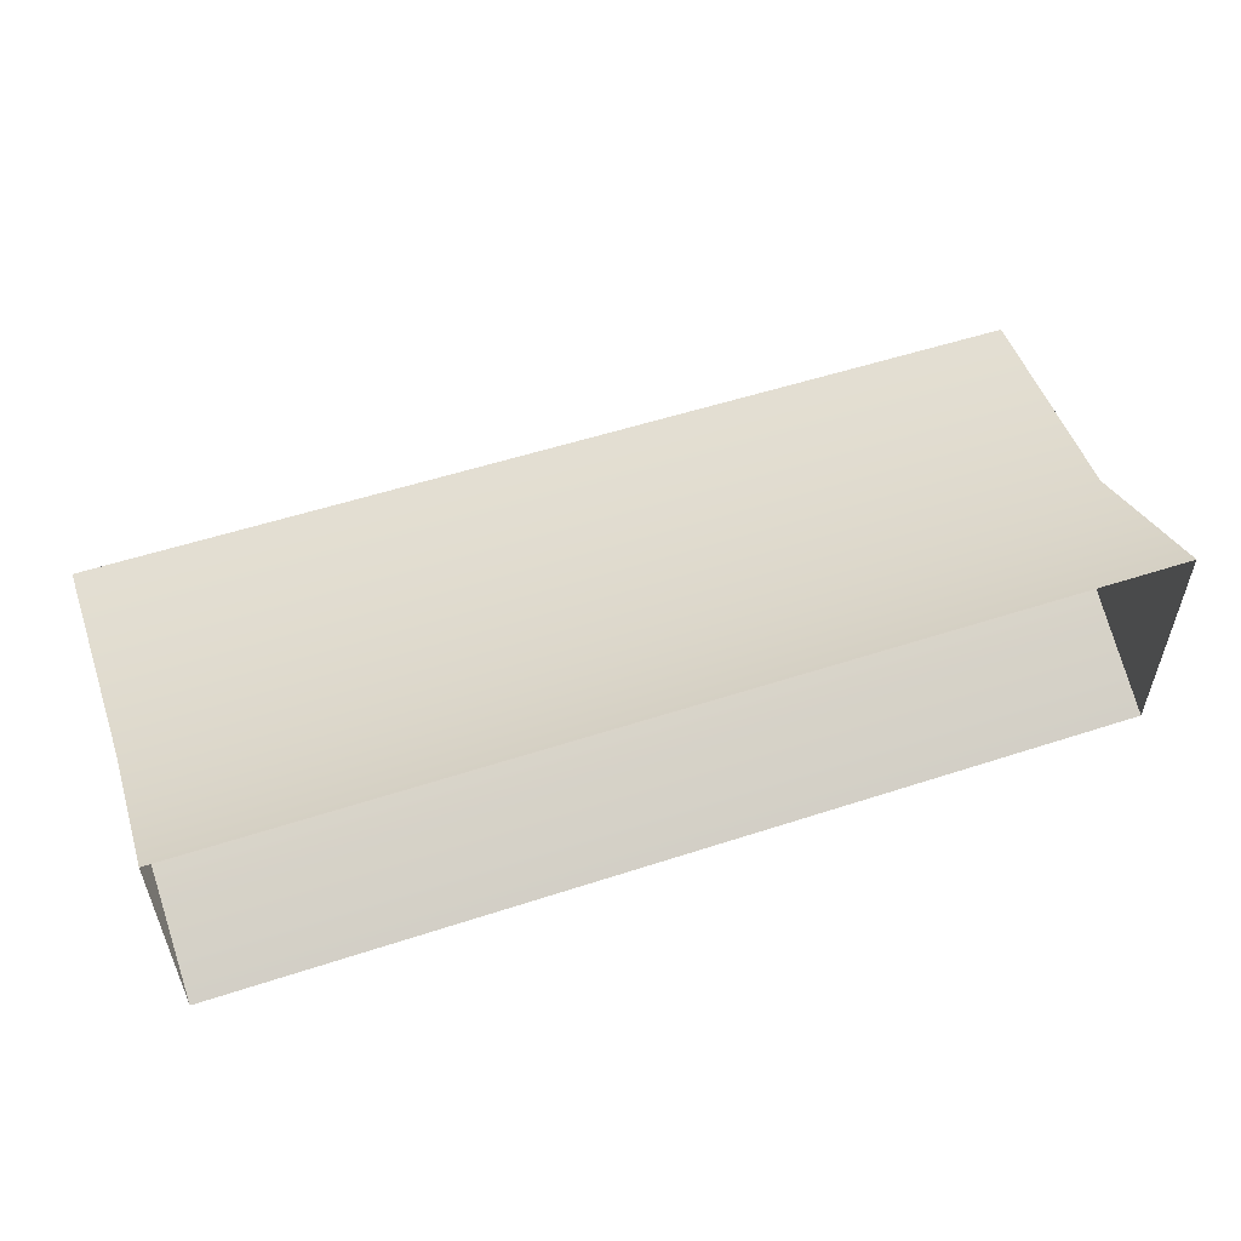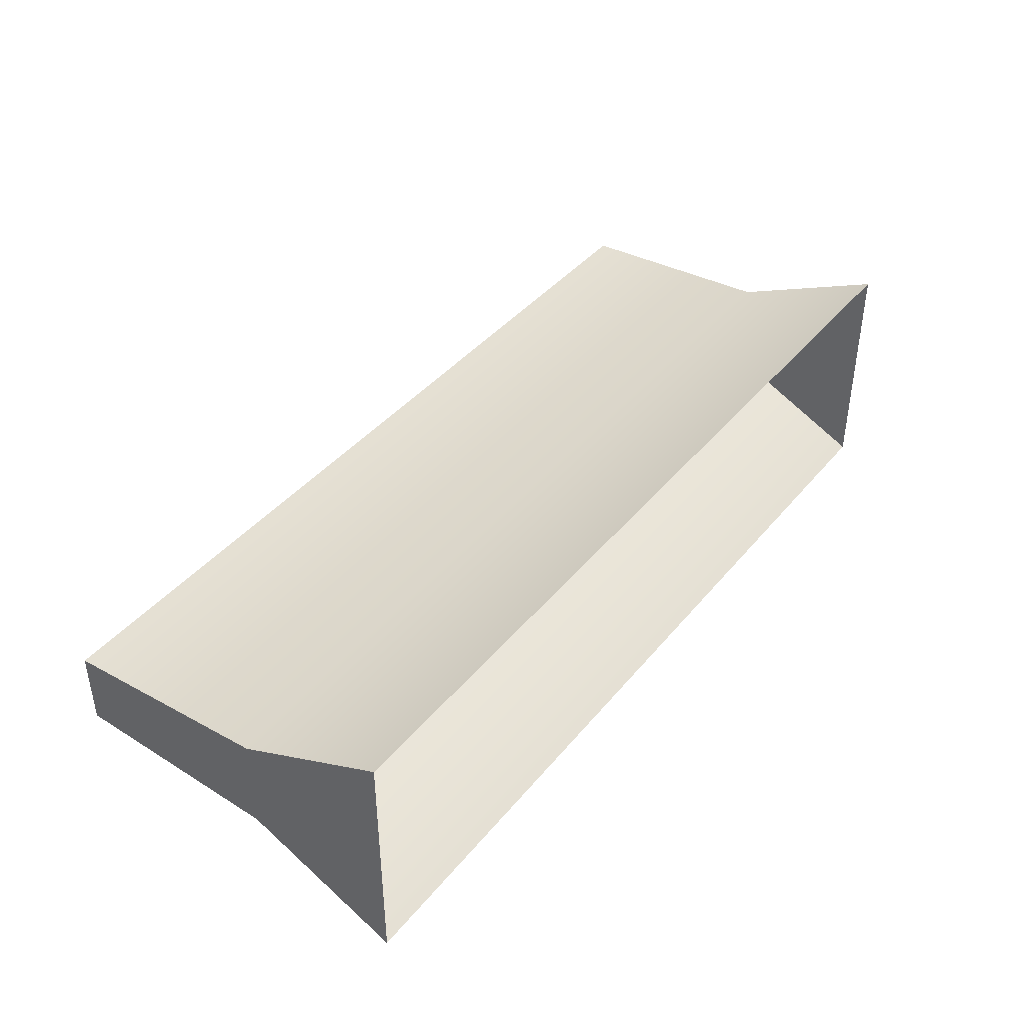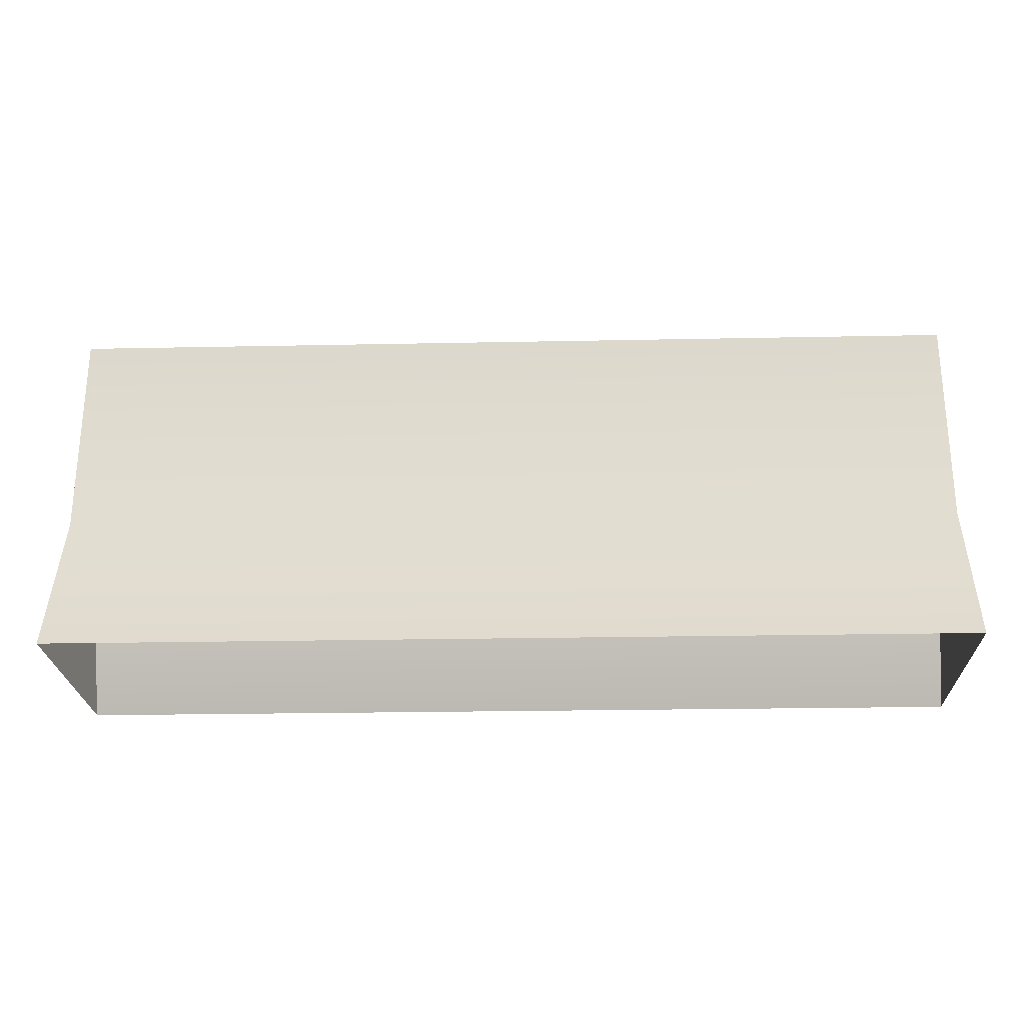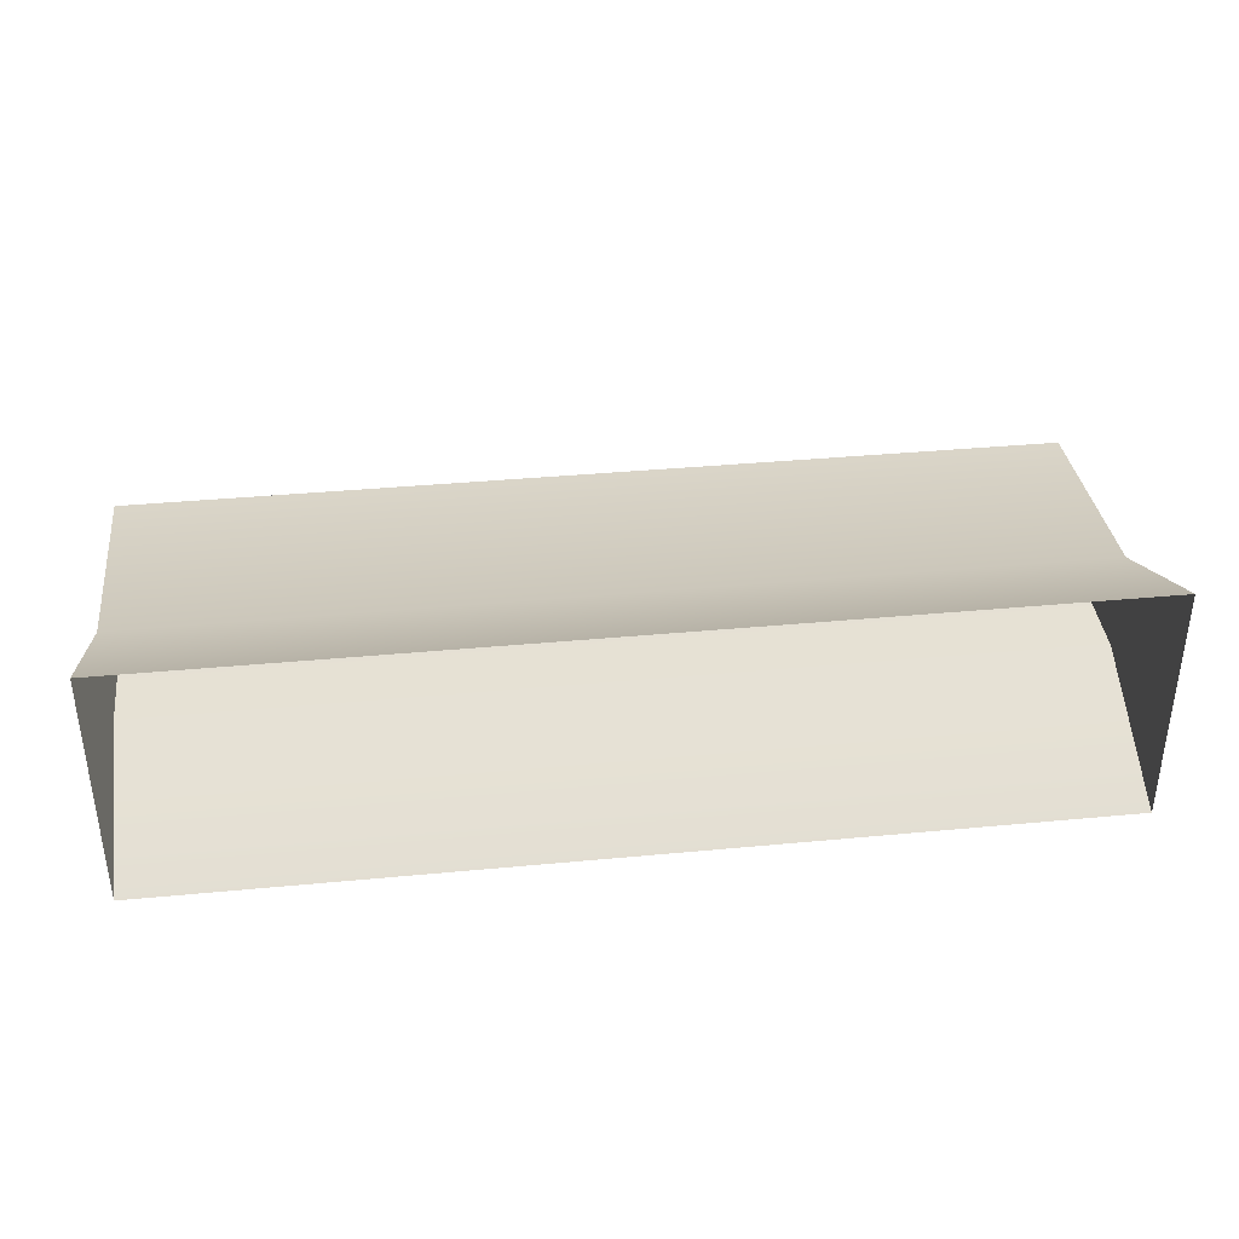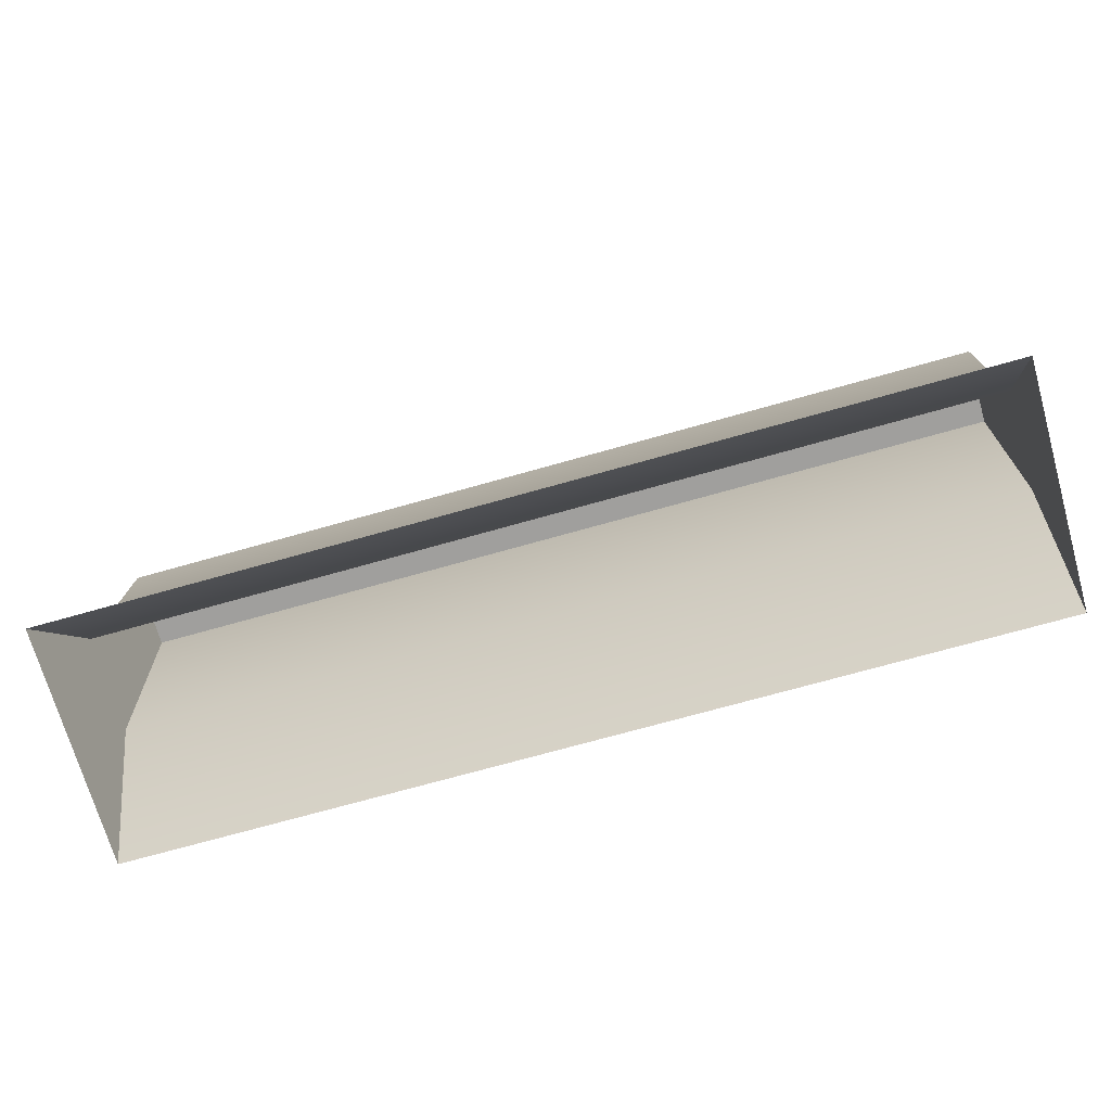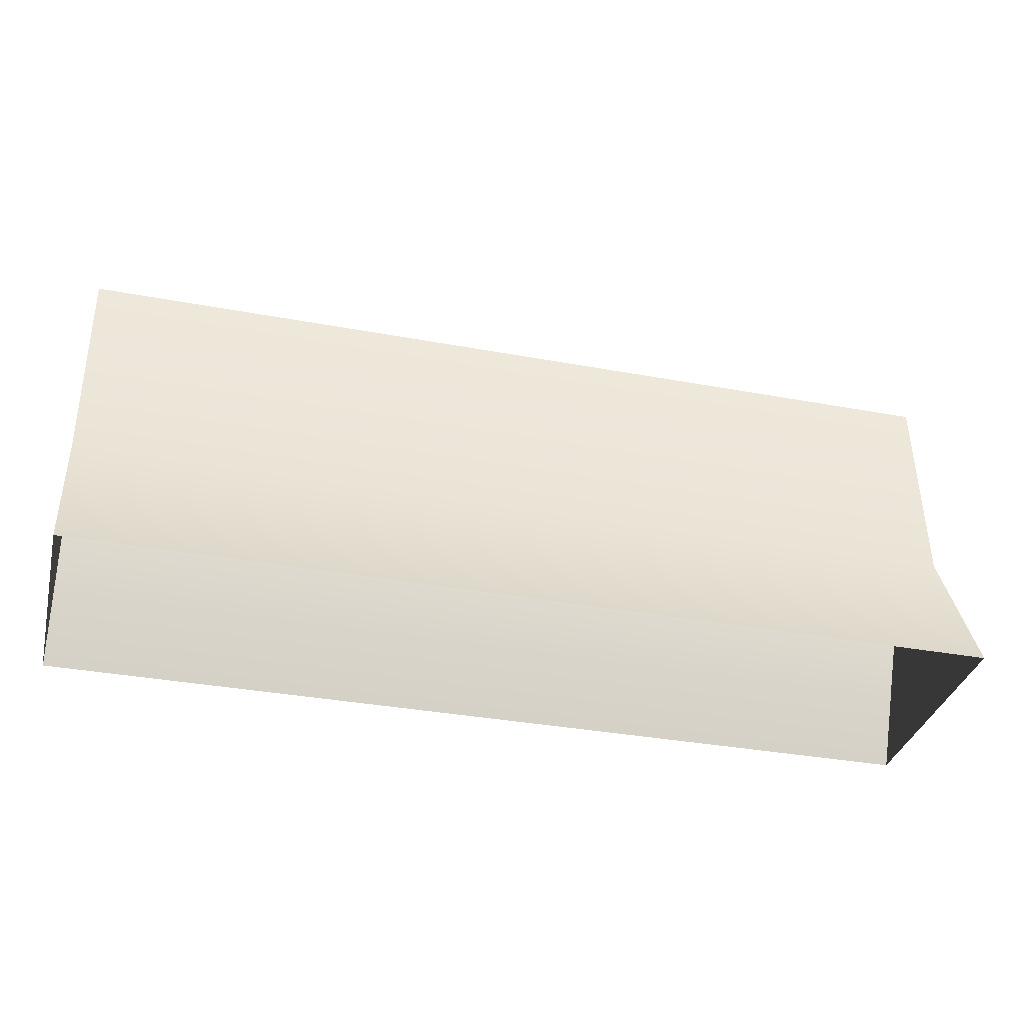
<metadata>
{"format":"obj","ext":"obj","renderer":"f3d","projection":"perspective","resolution":1024,"background":"white","views":[{"elev":54.3,"azim":-19.1,"up":"+Z"},{"elev":40.9,"azim":-54.4,"up":"+Z"},{"elev":-22.8,"azim":-178.0,"up":"+Y"},{"elev":37.1,"azim":-7.0,"up":"+Z"},{"elev":-71.4,"azim":15.8,"up":"+Y"},{"elev":-34.6,"azim":-14.0,"up":"+Y"}]}
</metadata>
<code>
v -1 0.8 0.0851
v 1 0.8 -0.0851
v 1 0.8 0.0851
v -1 0.8 -0.0851
v 1 -7.904e-07 0.2658
v -1 0.3371 0.1096
v 1 0.3371 0.1096
v -1 2.588e-08 0.2658
v 1 0.8 0.0851
v -1 0.8 0.0851
v 1 -7.904e-07 -0.2658
v 1 0.3371 0.1096
v 1 0.3371 -0.1096
v 1 -7.904e-07 0.2658
v 1 0.8 -0.0851
v 1 0.8 0.0851
v -1 -1.782e-07 -0.2658
v 1 0.3371 -0.1096
v -1 0.3371 -0.1096
v 1 -7.904e-07 -0.2658
v -1 0.8 -0.0851
v 1 0.8 -0.0851
v -1 2.588e-08 0.2658
v -1 0.3371 -0.1096
v -1 0.3371 0.1096
v -1 -1.782e-07 -0.2658
v -1 0.8 0.0851
v -1 0.8 -0.0851
g barricade_concrete_1_(1)_8744_5
f 1 3 2
f 2 4 1
f 5 7 6
f 6 8 5
f 6 7 9
f 9 10 6
f 11 13 12
f 12 14 11
f 12 13 15
f 15 16 12
f 17 19 18
f 18 20 17
f 18 19 21
f 21 22 18
f 23 25 24
f 24 26 23
f 24 25 27
f 27 28 24

</code>
